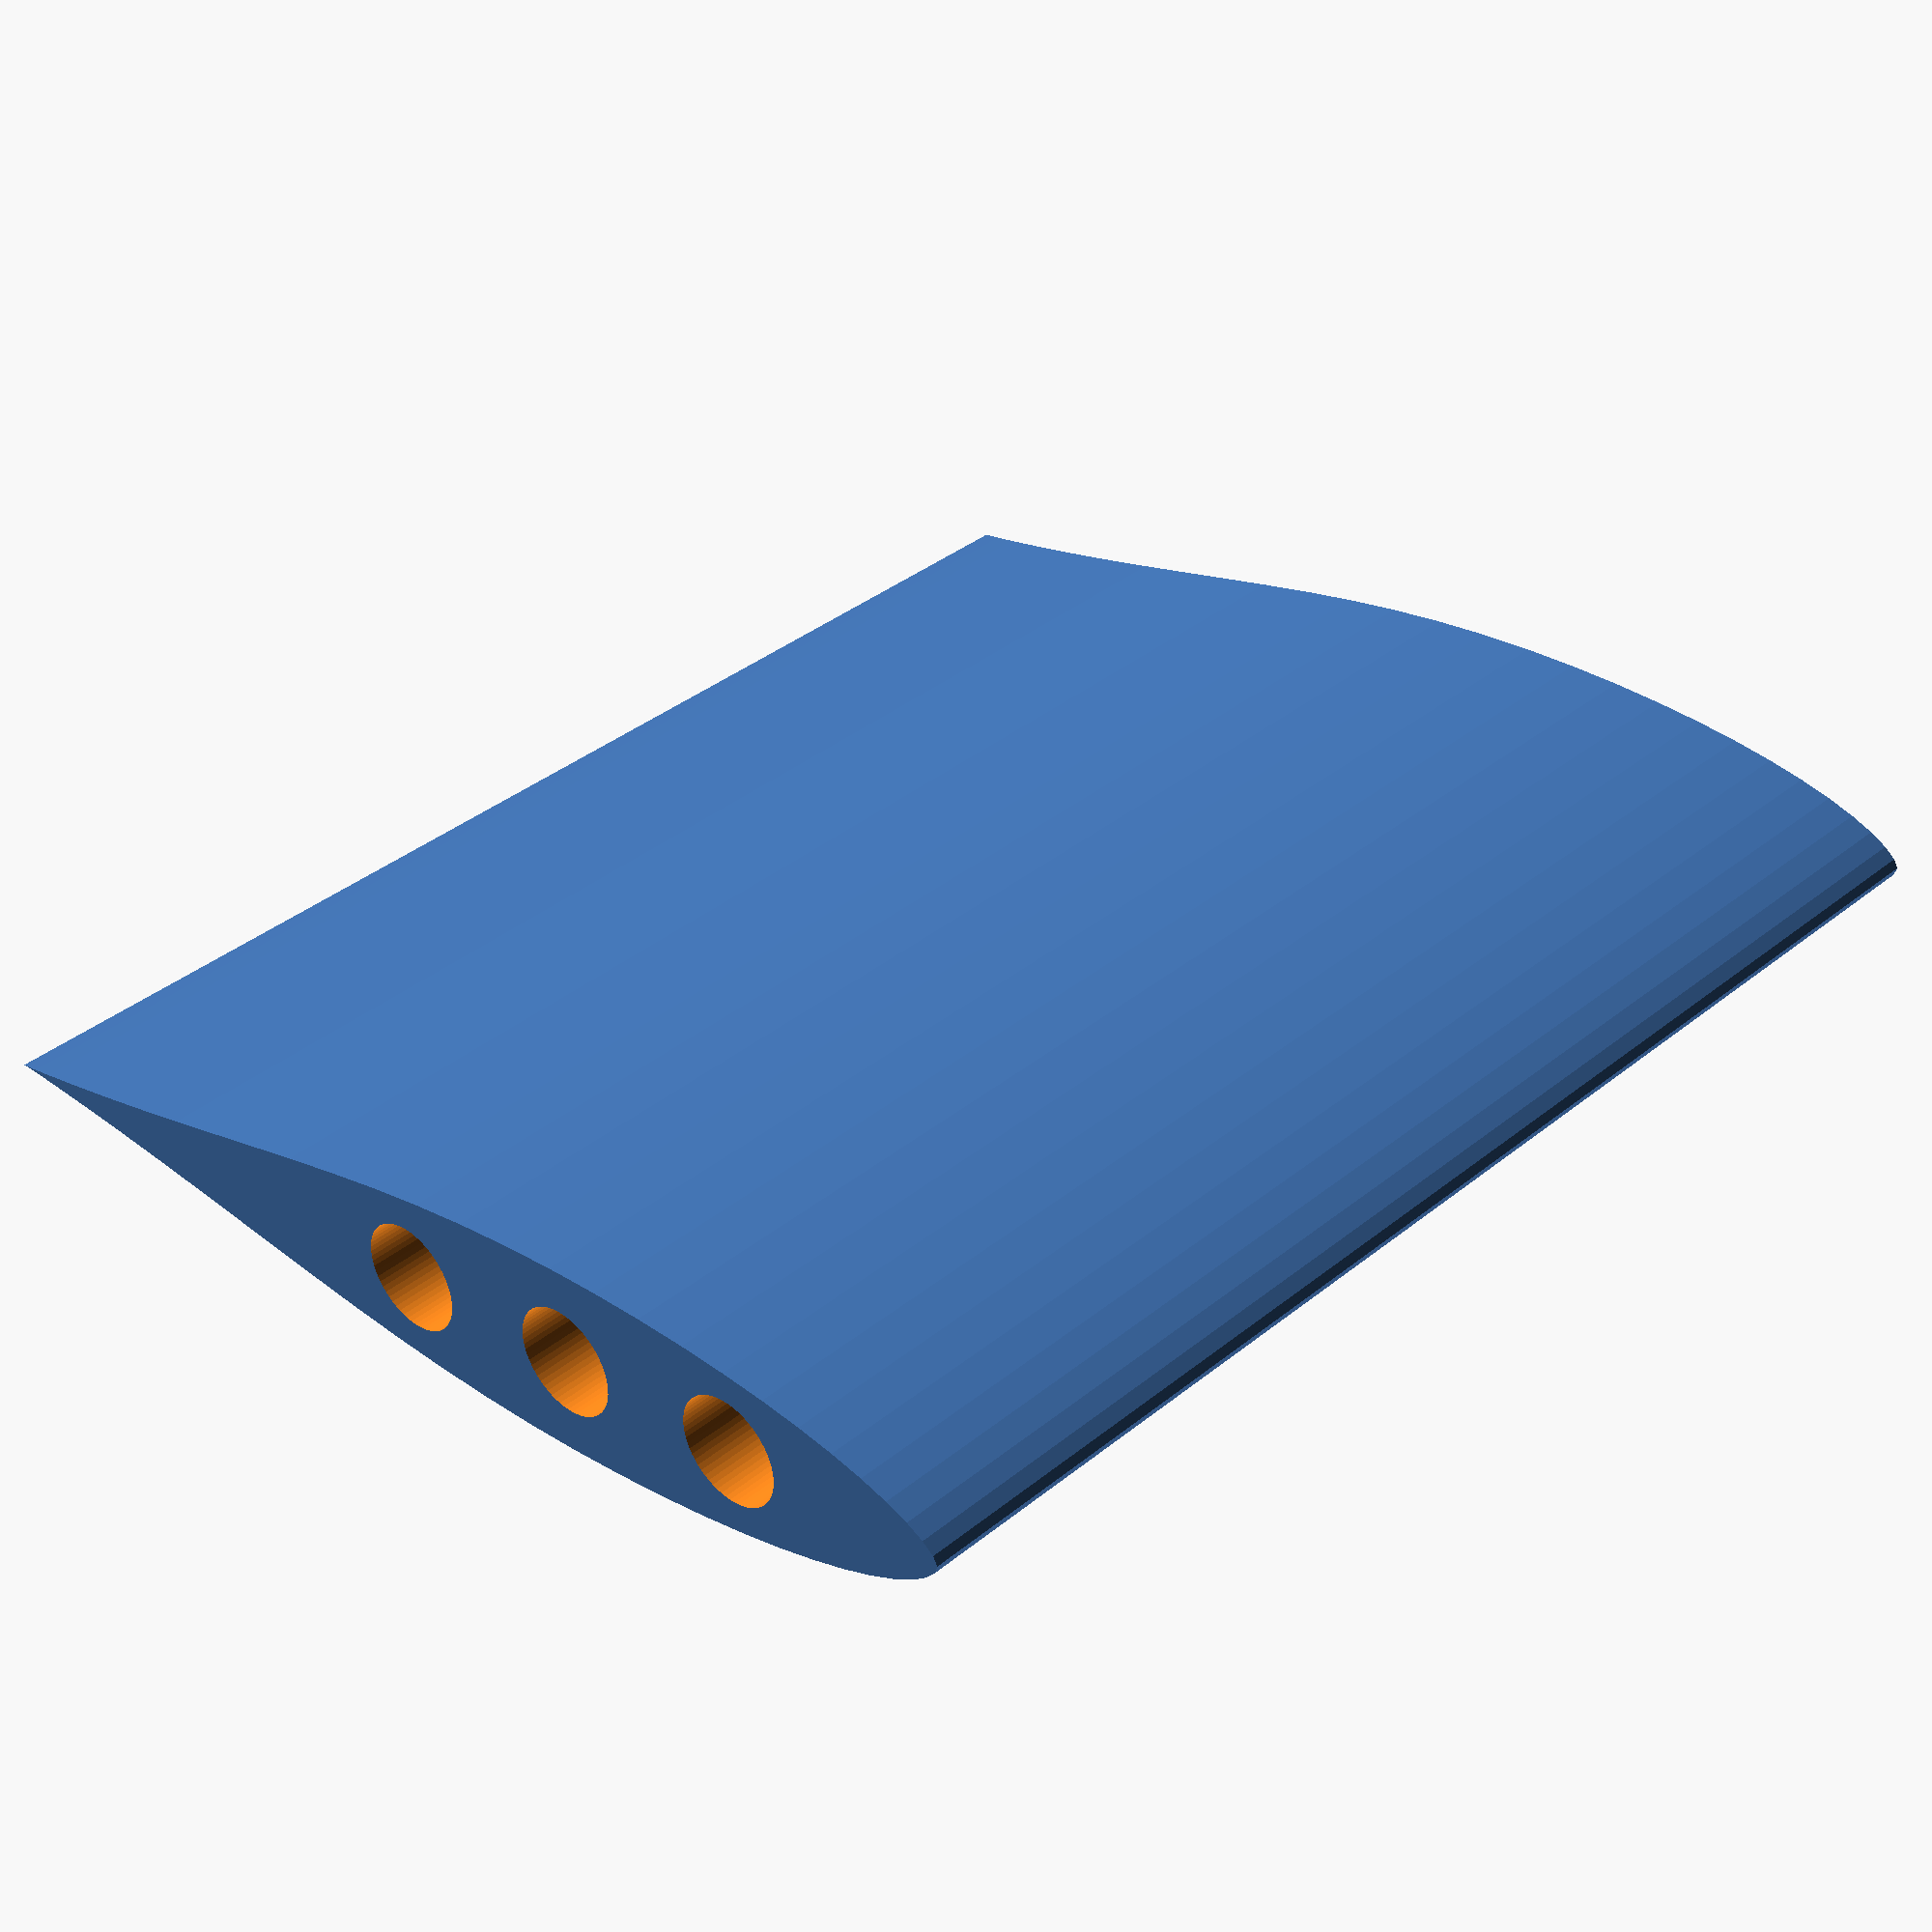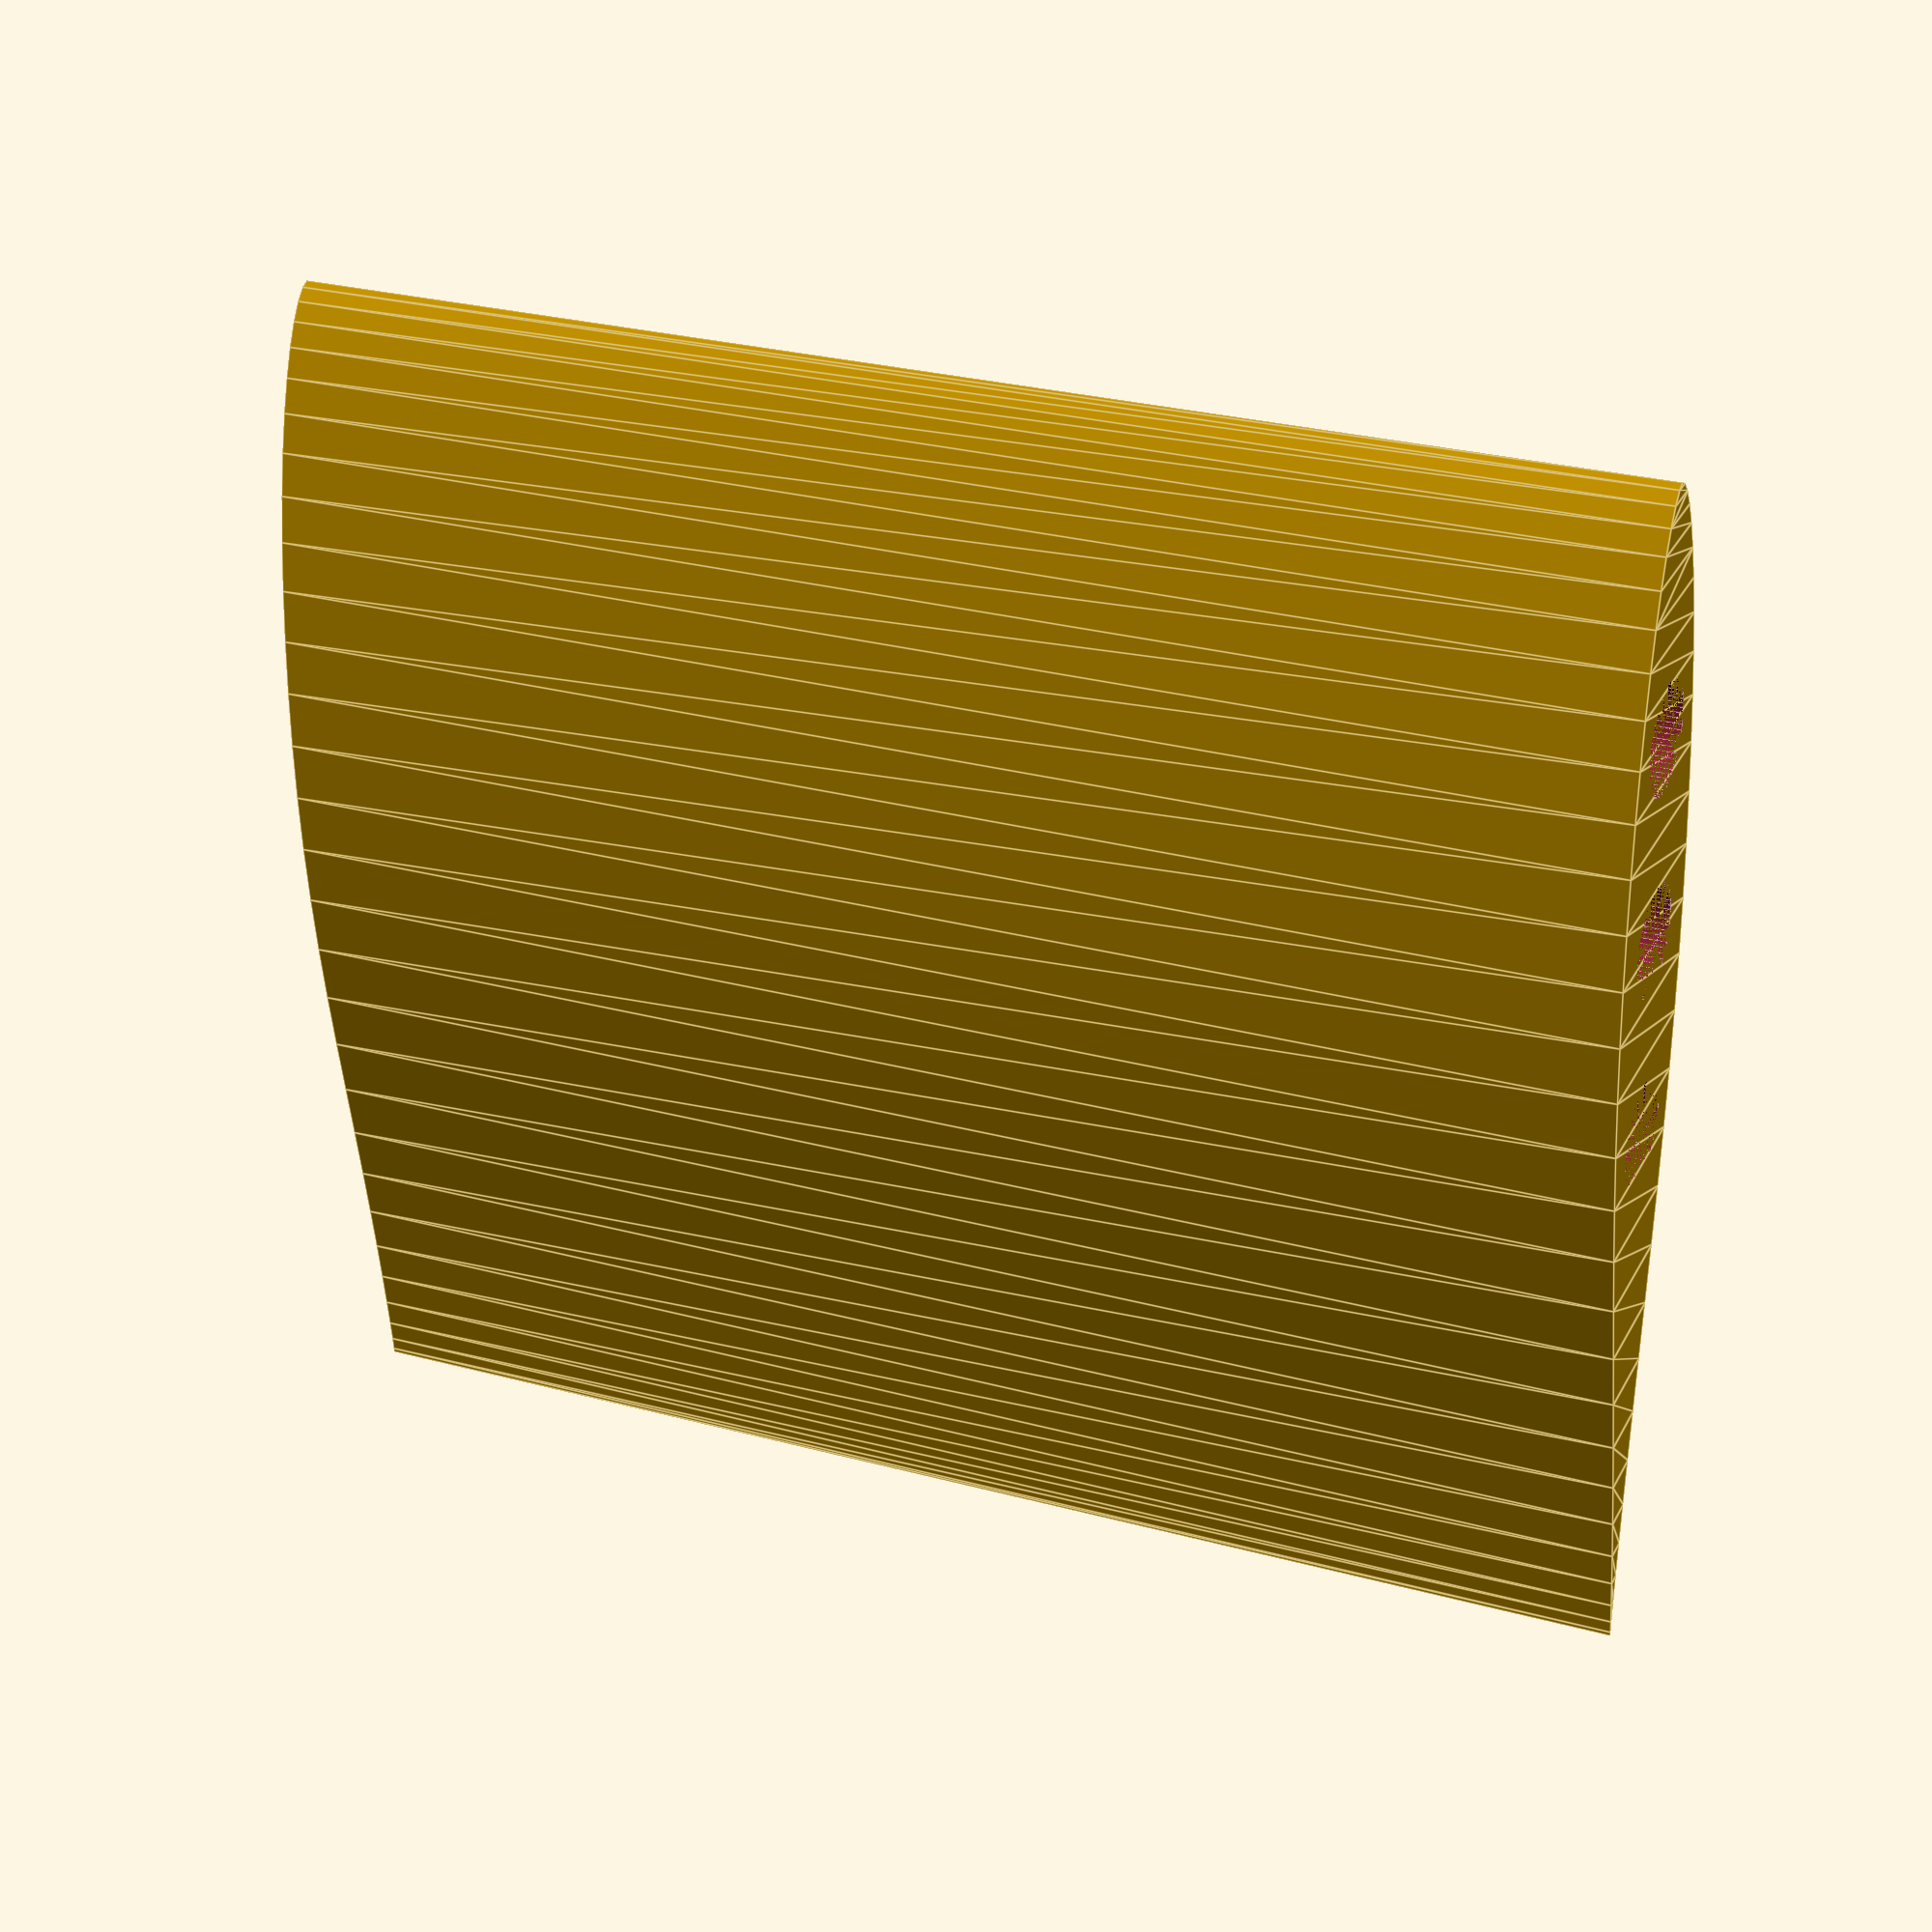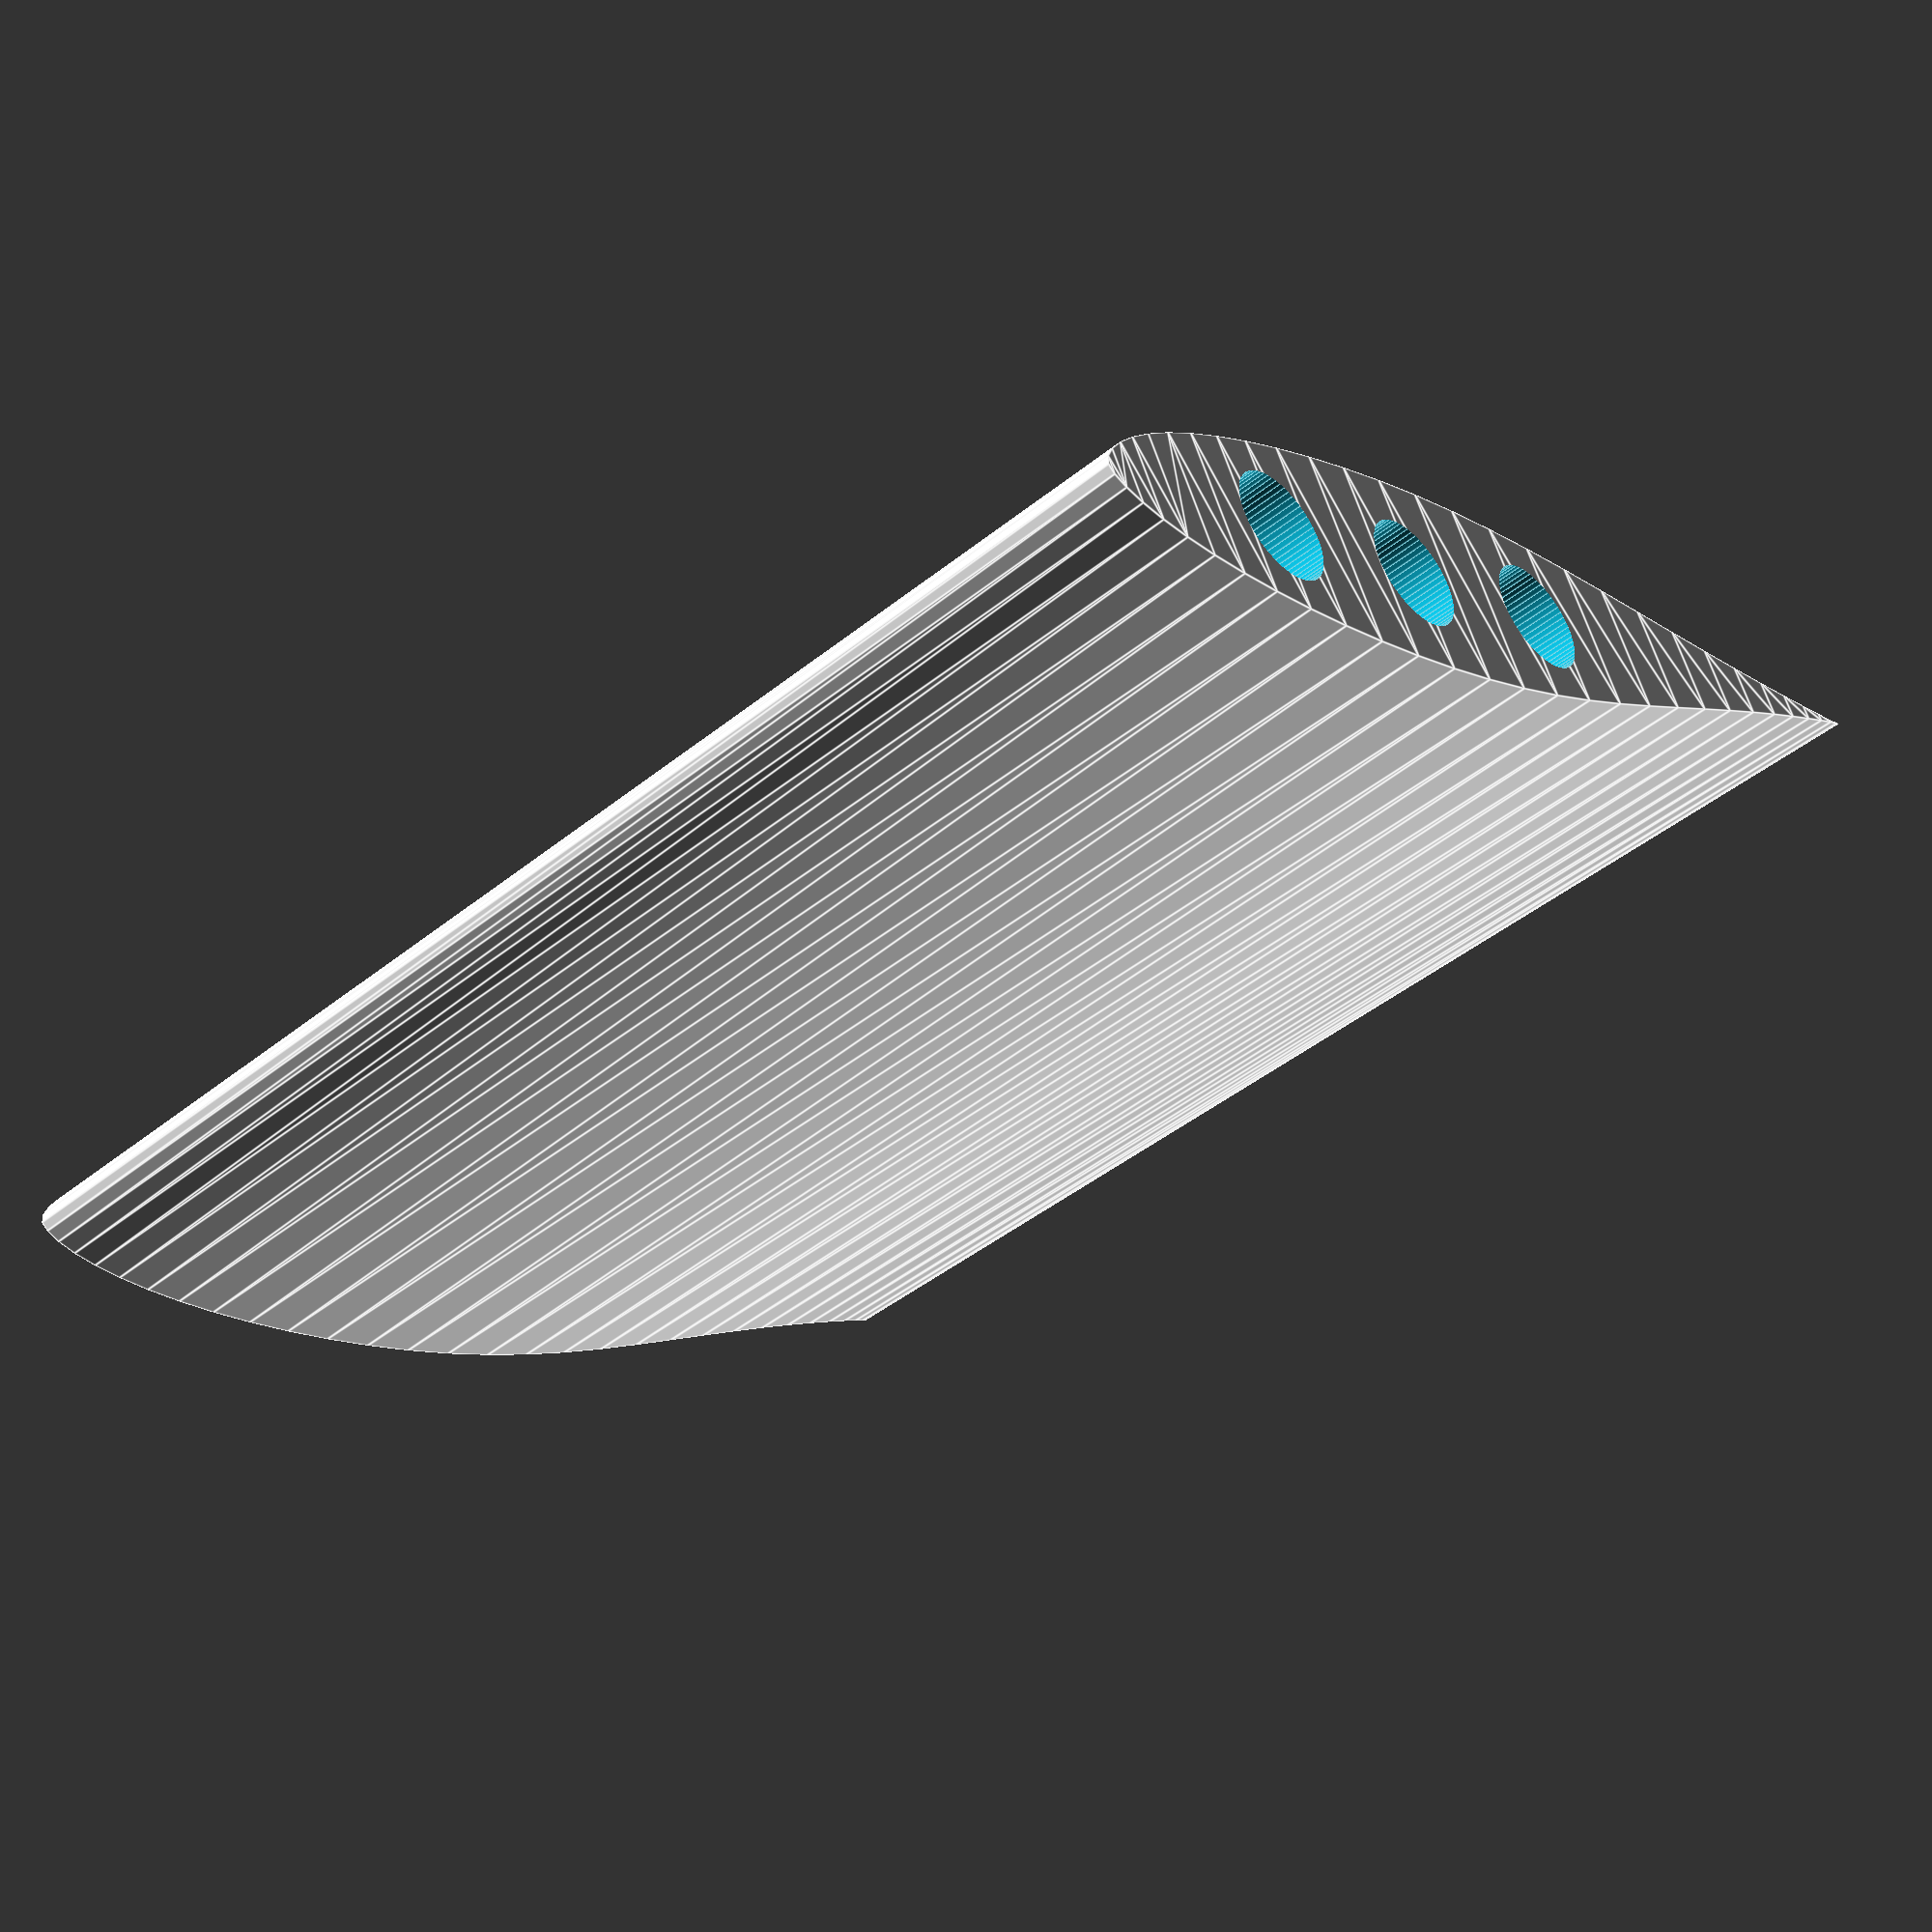
<openscad>
$fn=64;
peiceHeight = 100;
peiceLength = 50;

holeSize = 4;
holeSpacing = 15;
holeOffset = 18;
numHoles = 3;

// points for naca fin taken from here:
/// http://chaaawa.com/airfoils/export.cgi?f=e837
e837_points = [[1000,0],[996.25,0.22],[985.3399,1.18],[967.95,3.16],[944.62,6.07],[915.69,9.87],[881.64,14.74],[843.19,20.71],[801.09,27.69],[756.15,35.48],[709.12,43.78],[660.78,52.22],[611.83,60.28],[562.71,67.37],[513.65,73.1],[464.91,77.26],[416.74,79.75],[369.43,80.53],[323.23,79.71],[278.54,77.49],[235.82,74],[195.54,69.35],[158.1,63.67],[123.89,57.05],[93.25,49.6399],[66.4899,41.59],[43.88,33.07],[25.64,24.3099],[11.98,15.56],[3.16,7.2],[0,0],[3.16,-7.2],[11.98,-15.56],[25.64,-24.31],[43.88,-33.07],[66.4899,-41.59],[93.25,-49.64],[123.89,-57.05],[158.1,-63.67],[195.54,-69.35],[235.82,-74],[278.54,-77.49],[323.23,-79.71],[369.43,-80.53],[416.74,-79.75],[464.91,-77.26],[513.65,-73.1],[562.71,-67.37],[611.83,-60.28],[660.78,-52.22],[709.12,-43.78],[756.15,-35.48],[801.09,-27.69],[843.19,-20.71],[881.64,-14.74],[915.69,-9.87],[944.62,-6.07],[967.95,-3.16],[985.3399,-1.18],[996.25,-0.22]];

difference() {   

    linear_extrude(height=peiceHeight)
    scale([peiceLength, peiceLength])
    scale (0.0018)
    polygon(points=e837_points);

    // Create cuts for support to go through.
    for(i = [0 : numHoles -1])
    {
        translate([holeOffset + holeSpacing * i, 0,0])
        cylinder(h= peiceHeight + 1 , r = holeSize);
    }
}




</openscad>
<views>
elev=323.9 azim=174.2 roll=43.3 proj=p view=solid
elev=333.1 azim=91.8 roll=113.1 proj=p view=edges
elev=43.6 azim=334.0 roll=313.5 proj=p view=edges
</views>
